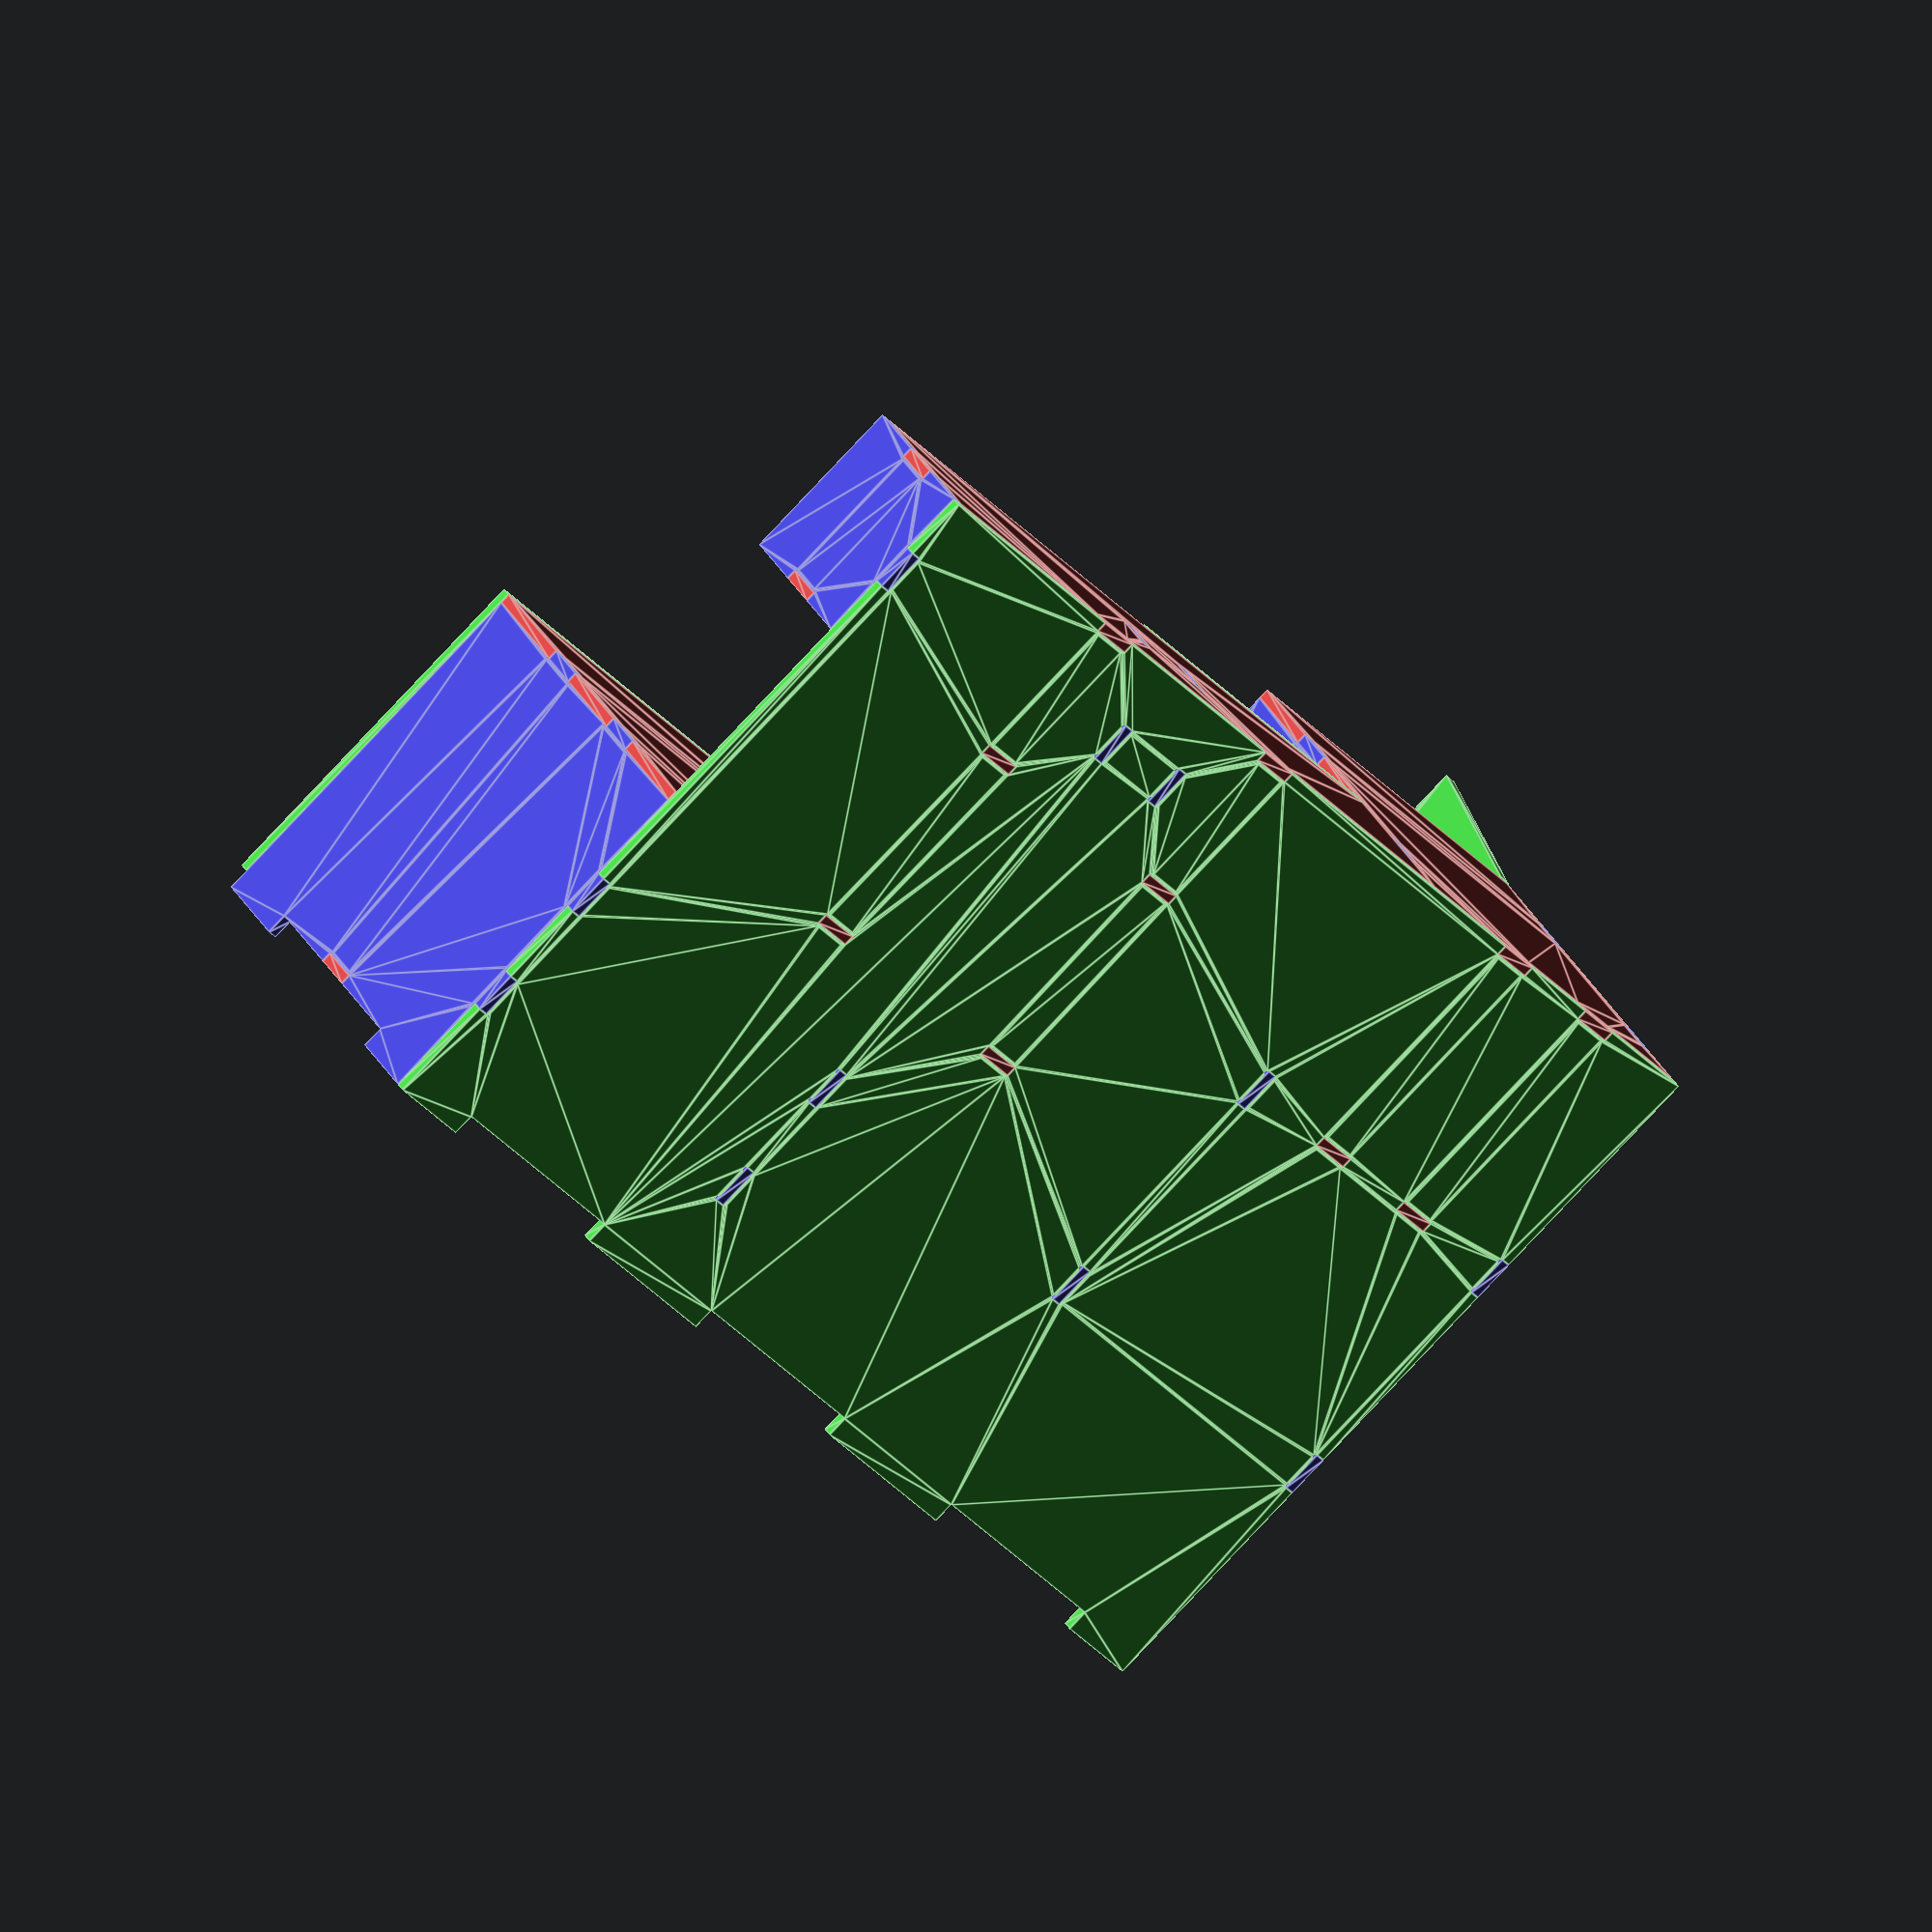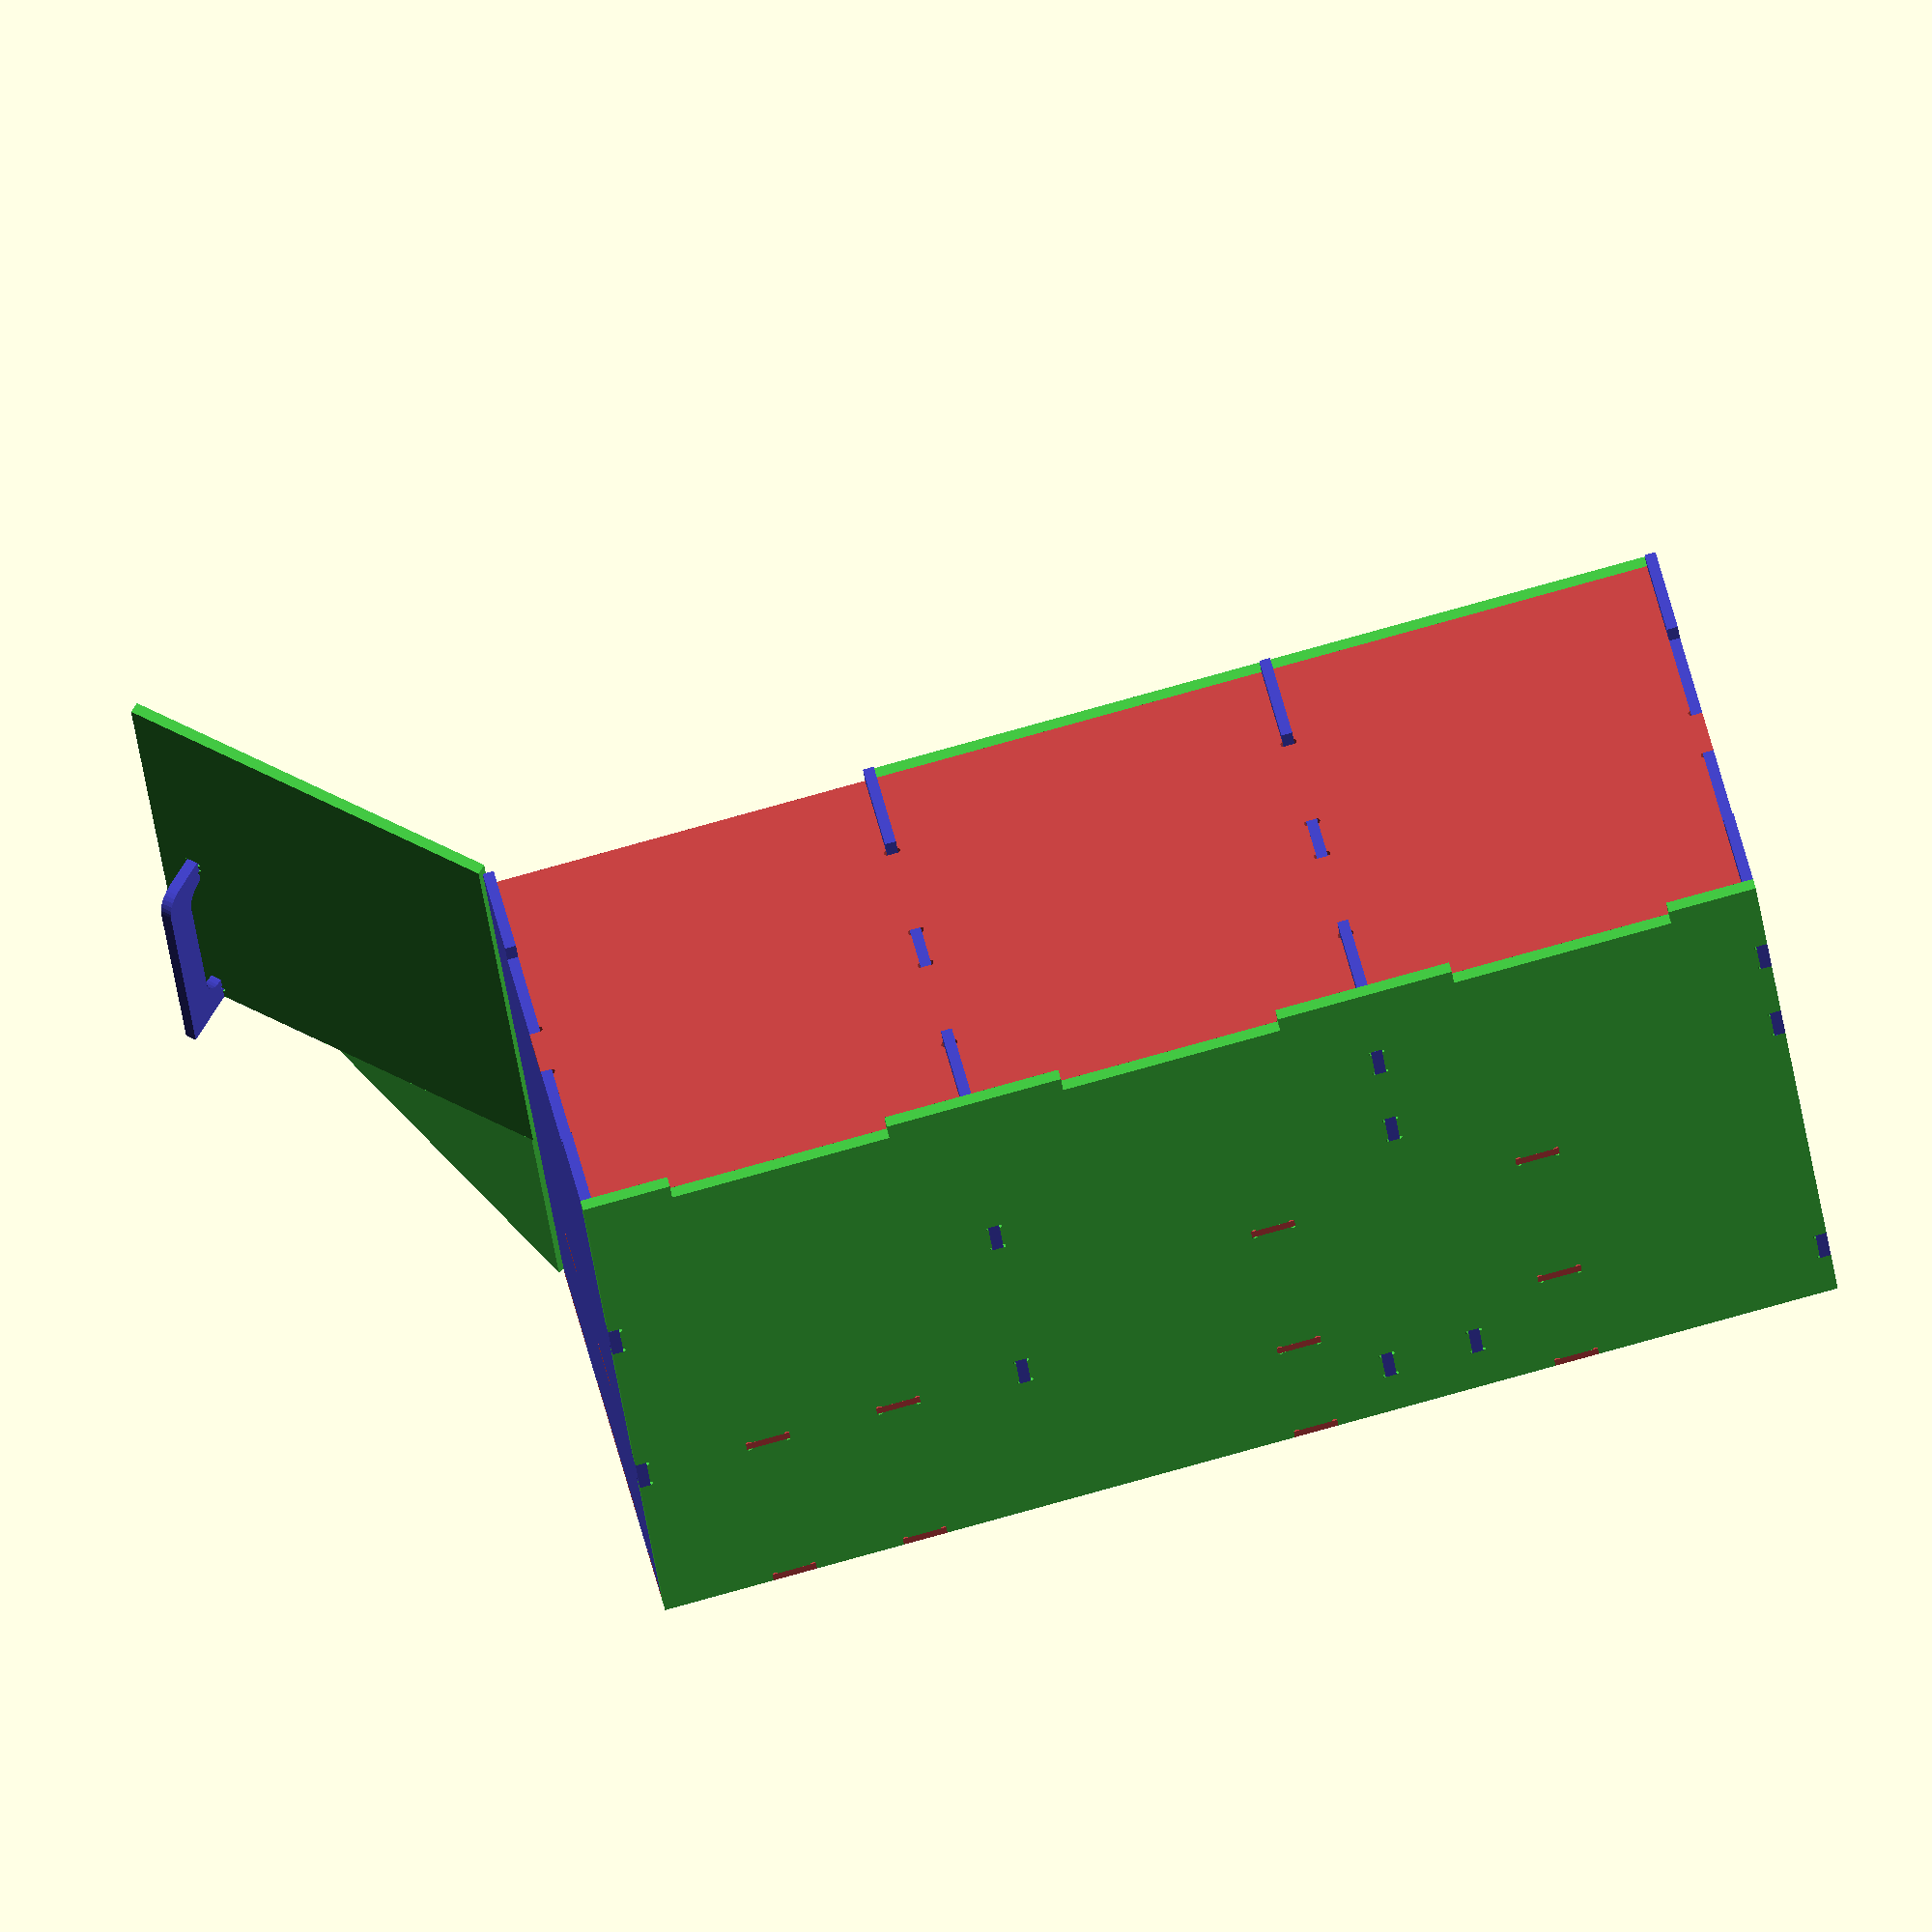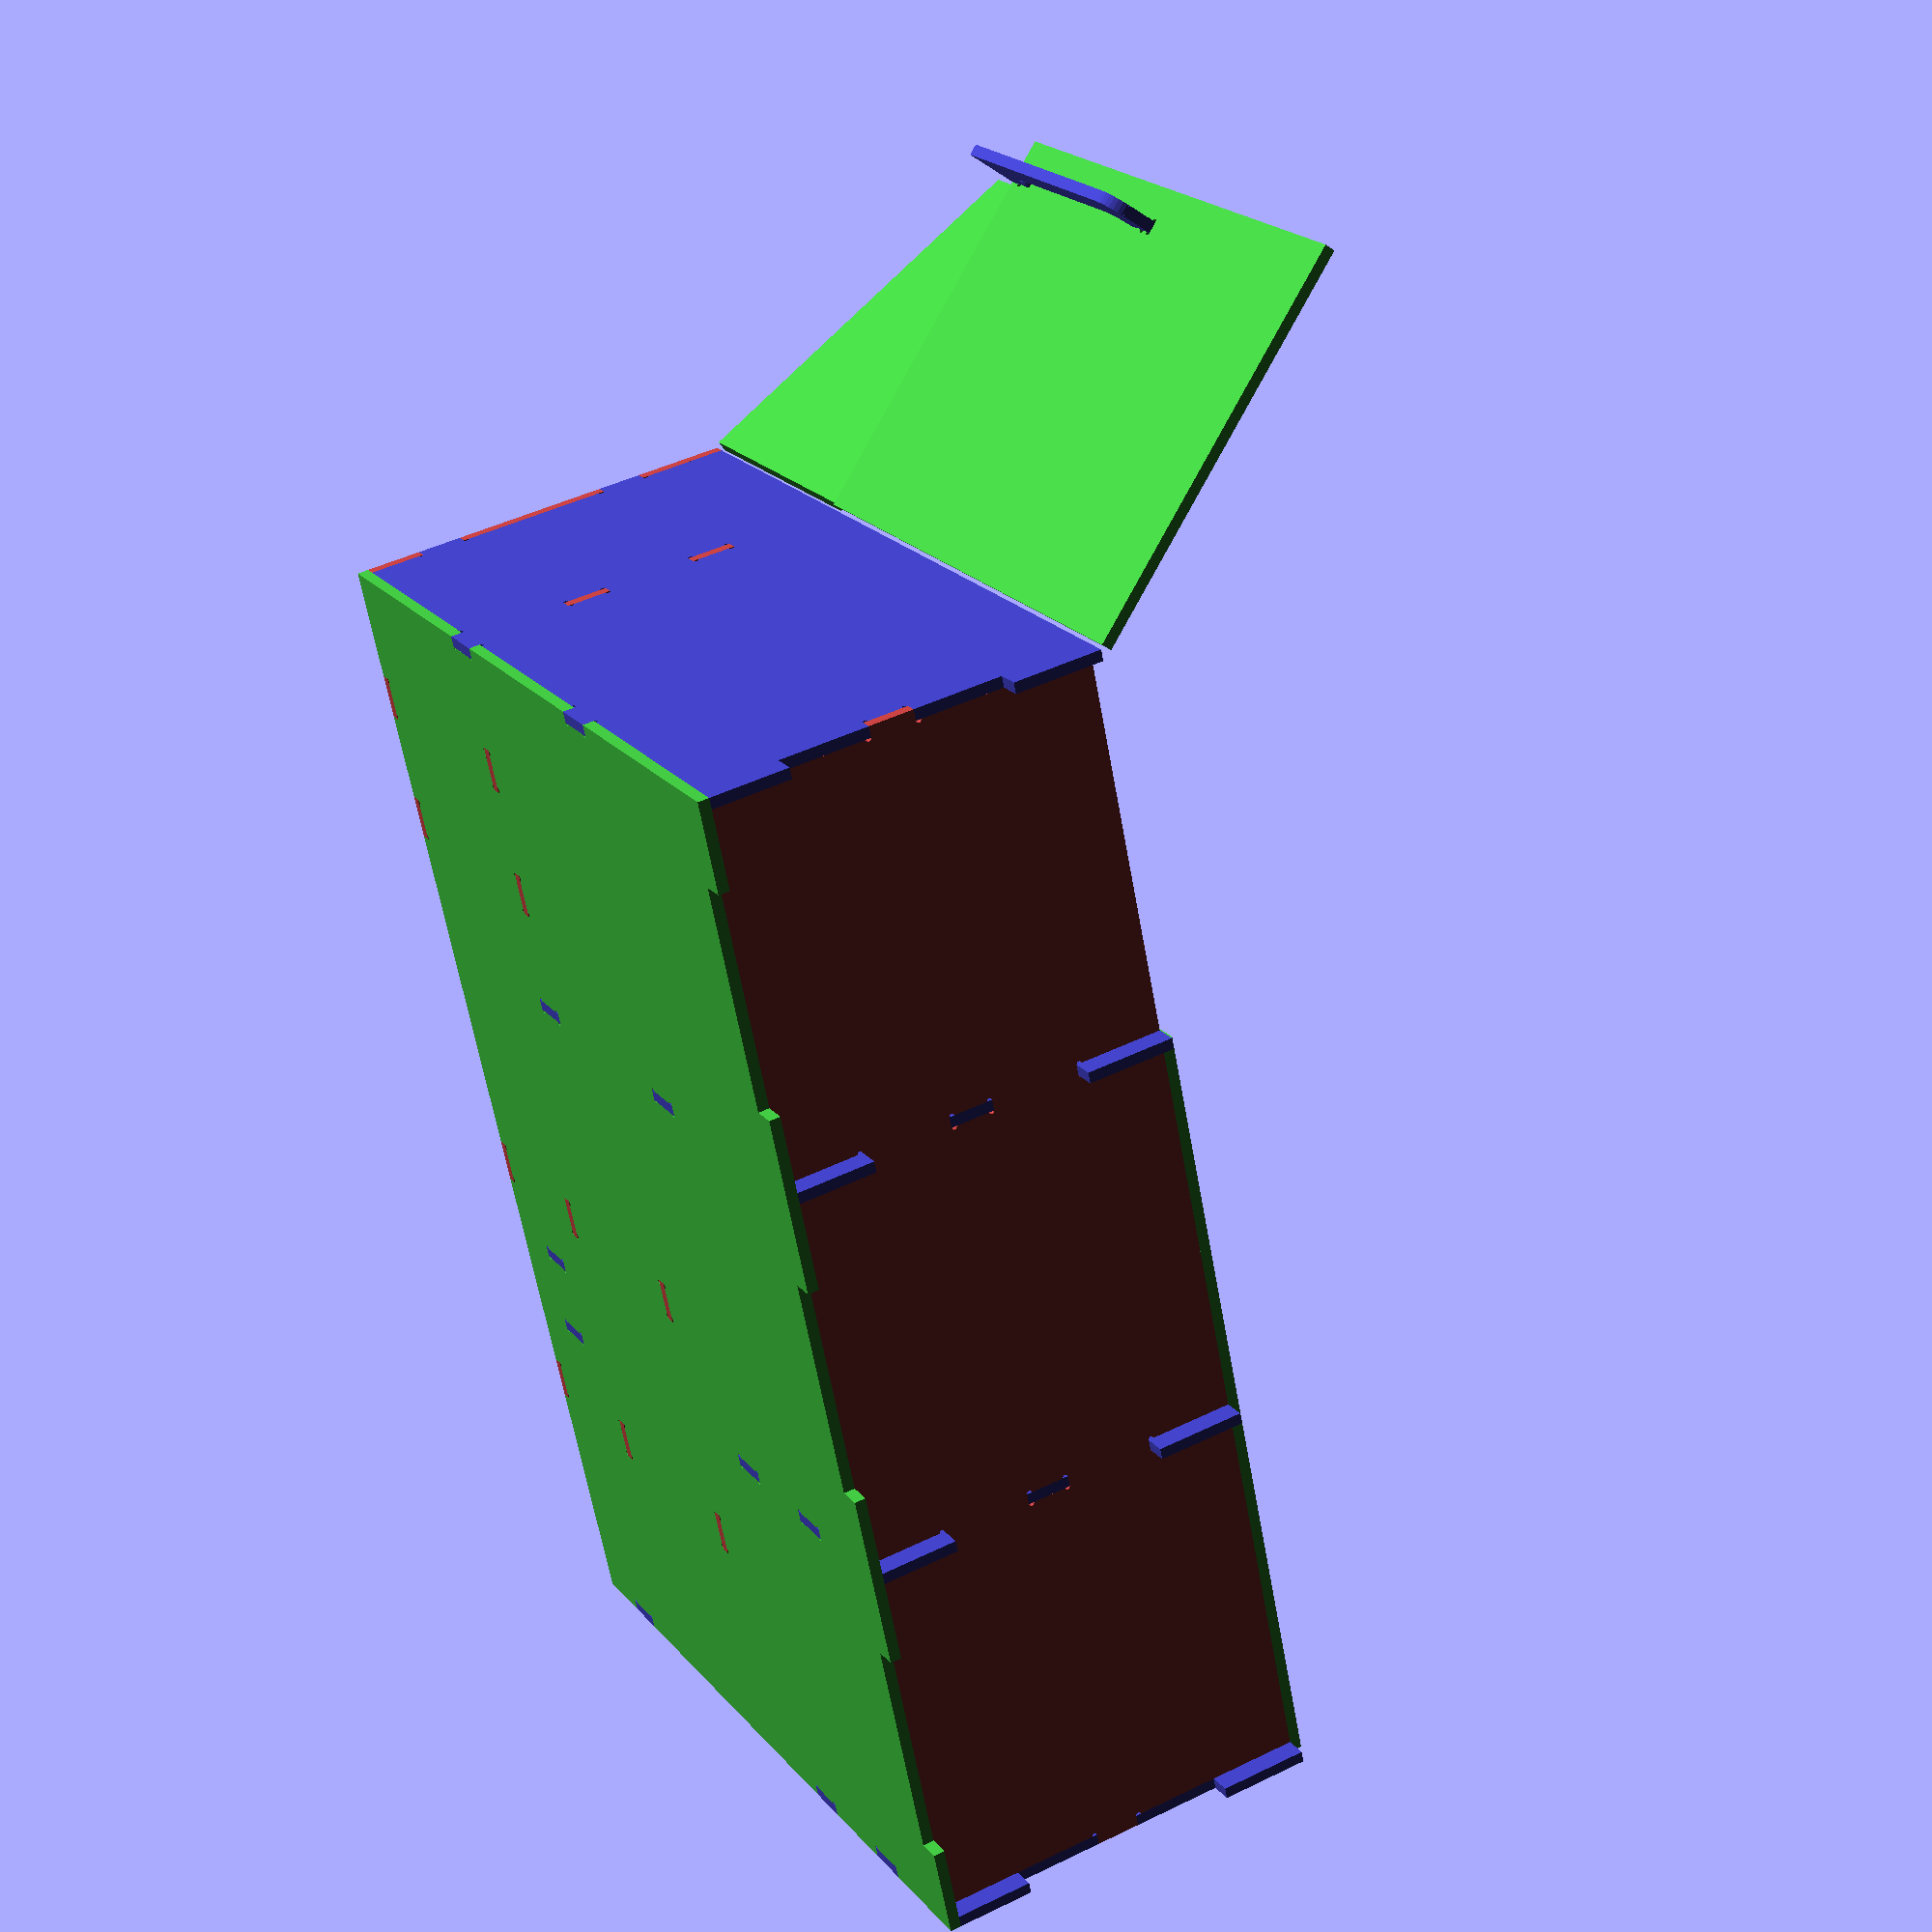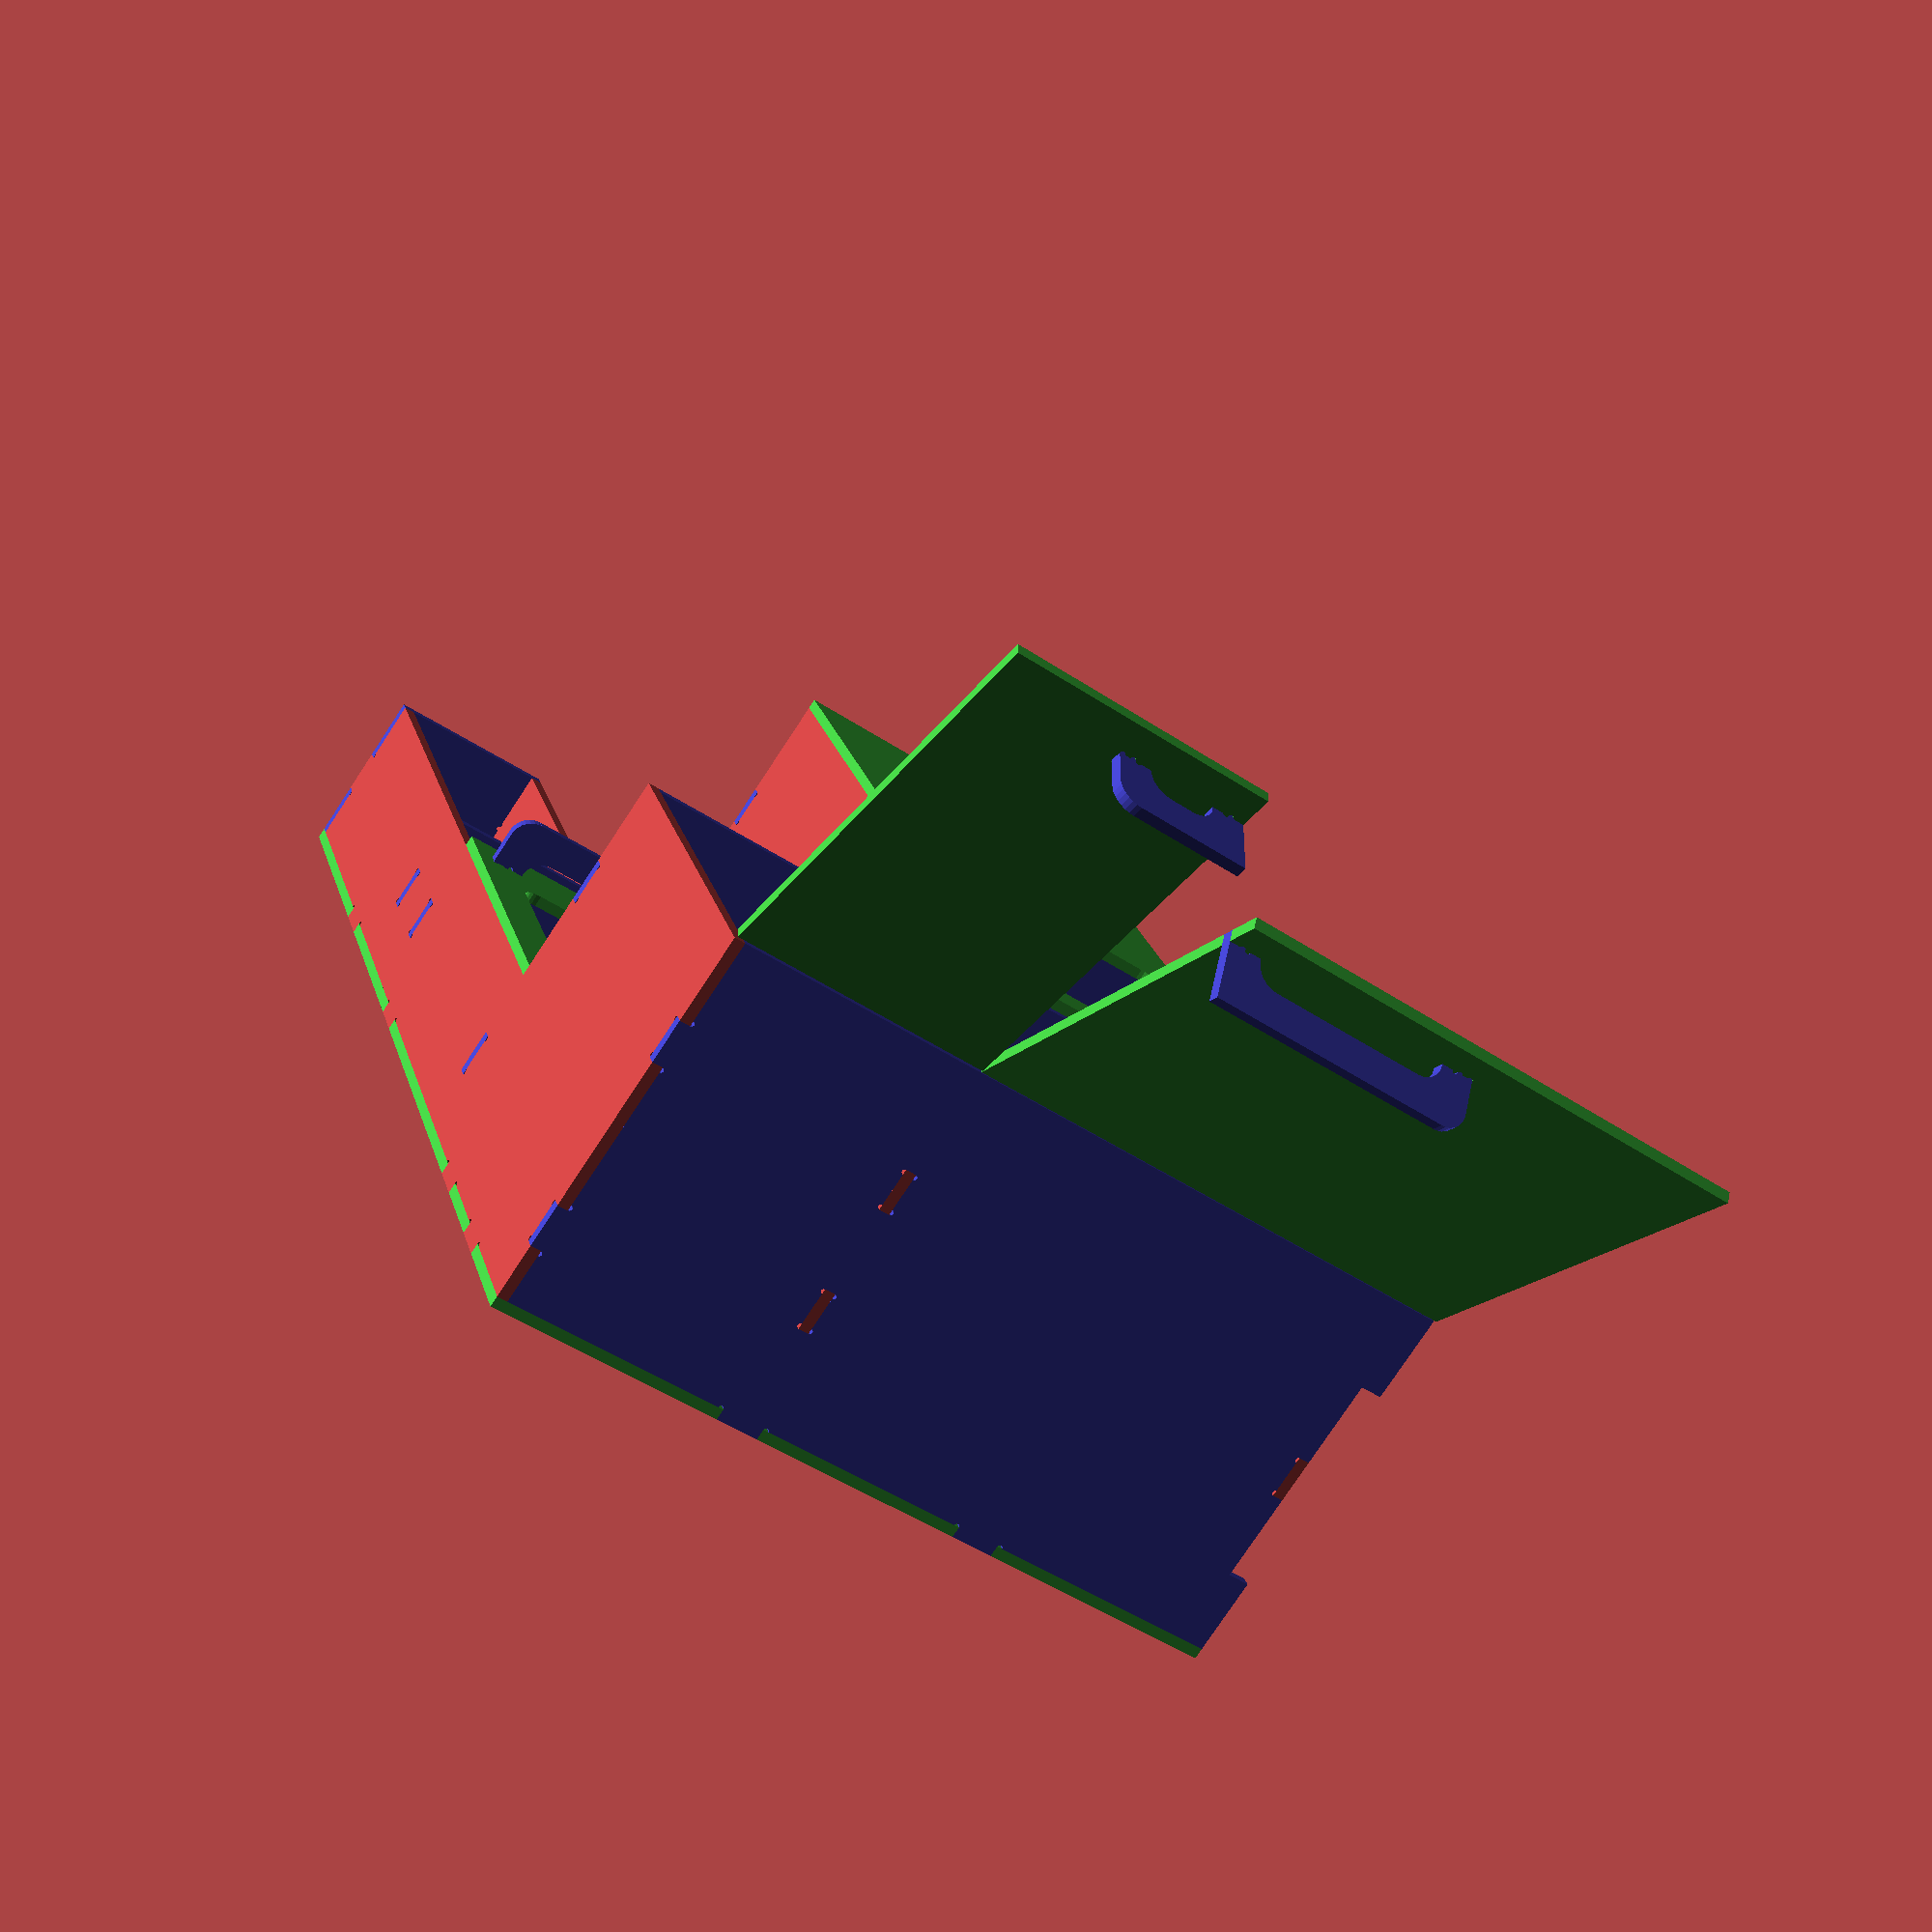
<openscad>
material_thickness = 0.5 * 25.4;

feet_height = 25.4;
feet_width = 4 * 25.4;

bit_diameter = 1/4 * 25.4;

tab_width = 2 * 25.4;

handle_width = 3*25.4;
handle_corner_radius = 25.4;
handle_thickness = 1.5*25.4;
fridge_handle_height = 12 * 25.4;
freezer_handle_height = 6 * 25.4;
fridge_x_from_right = 2 * 25.4;
fridge_y_from_top = 0;

// fridge dimensions
fridge_total_height = 3 * 12 * 25.4;
fridge_width = 18 * 25.4;
fridge_depth = 18 * 25.4;

fridge_freezer_height = 12 * 25.4;

// open
fridge_door_angle = -135;
freezer_door_angle = -115;

// closed
// fridge_door_angle = 0;
// freezer_door_angle = 0;


// stove dimensions
stove_height = 18 * 25.4;
stove_width = 18 * 25.4;
stove_depth = 18 * 25.4;

stove_door_gutter = 2 * 25.4;
stove_door_window_corner_radius = 25.4;

// sink dimensions
sink_height = 18 * 25.4;
sink_width = 18 * 25.4;
sink_depth = 18 * 25.4;

// microwave
microwave_height = 8 * 25.4;
microwave_width = 36 * 25.4;
microwave_depth = 8 * 25.4;

microwave_window_gutter = 2*25.4;
microwave_handle_depth = 3 * 25.4;


cupboard_width = 16 * 25.4;

control_panel_width = 4 * 25.4;

microwave_proper_width = microwave_width - cupboard_width - control_panel_width;


// calculated
total_width = fridge_width+stove_width+sink_width;
total_height = fridge_total_height;
total_depth = fridge_depth;


module xy() {
  color([192/255, 64/255, 64/255]) {
    child(0);
  }
}

module xz() {
  color([64/255, 192/255, 64/255]) {
    child(0);
  }
}

module yz() {
  color([64/255, 64/255, 192/255]) {
    child(0);
  }
}

module rounded_rect(h, w, d, r) {
  union() {
    cube(size=[w-r*2, d-r*2, h], center=true);
    for (x=[-1,1]) {
      for (y=[-1,1]) {
        translate([x * (w/2 - r), y * (d/2 - r), 0]) cylinder(r=r, h=h, center=true);
      }
    }
    cube(size=[w - r*2, d, h], center=true);
    cube(size=[w, d - r*2, h], center=true);
  }
}

module edge_slot(w) {
  union() {
    cube(size=[w, material_thickness+0.01, material_thickness+0.1], center=true);
    for (x=[-1,1]) {
      for (y=[-1,1]) {
        translate([x*(w/2 - bit_diameter/2), y*material_thickness/2, 0]) cylinder(r=bit_diameter/2, h=material_thickness+0.1, center=true);
      }
    }
  }
}

module tabs_at_thirds(w) {
  union() {
    edge_slot(w/3-tab_width);
    for (x=[1,-1]) {
      translate([x*w/2, 0, 0]) edge_slot(w - (w/3+tab_width));
    }
  }
}

// module tabify(w,n) {
//   #union() {
//     for (x=[-floor(n/2):floor(n/2)]) {
//       translate([x*w/n, 0, 0]) edge_slot((w-(n-1)*tab_width)/n);
//     }
//     // edge_slot(w/n-tab_width);
//     // for (x=[1,-1]) {
//     //   translate([x*w/2, 0, 0]) edge_slot(w - (w/3+tab_width));
//     // }
//   }
// }


module slots_at_thirds(w) {
  for (x=[1,-1]) {
    translate([x*w/6, 0, 0]) edge_slot(tab_width);
  }
}

module single_tab(w) {
  for (x=[1,-1]) {
    translate([x*w/2, 0, 0]) edge_slot(w-tab_width);
  }
}

module back_plate() {
  xz() render() difference() {
    cube(size=[total_width, total_height, material_thickness], center=true);
    translate([-total_width/2 + fridge_width/2, total_height/2 - material_thickness/2, 0]) {
      for (x=[-1,1]) {
        translate([x*fridge_width/6, 0, 0]) edge_slot(tab_width);
      }
    }
    translate([-total_width/2 + fridge_width/2, total_height/2 - fridge_freezer_height, 0]) {
      for (x=[-1,1]) {
        translate([x*fridge_width/6, 0, 0]) edge_slot(tab_width);
      }
    }
    translate([-total_width/2 + material_thickness/2, 0, 0]) rotate([0, 0, 90]) slots_at_thirds(total_height);
    translate([-total_width/2 + fridge_width - material_thickness/2, 0, 0]) rotate([0, 0, 90]) slots_at_thirds(total_height);

    translate([total_width/2 - sink_width, -total_height/2 + stove_height/2, 0]) rotate([0, 0, 90]) slots_at_thirds(stove_height);
    translate([total_width/2 - material_thickness/2, -total_height/2 + stove_height/2, 0]) rotate([0, 0, 90]) slots_at_thirds(stove_height);

    translate([total_width/2 - (stove_width + sink_width + material_thickness)/2 + material_thickness/2, -total_height/2 + stove_height - material_thickness/2, 0]) slots_at_thirds(stove_width+sink_depth+material_thickness);

    translate([total_width/2 - microwave_width/2, total_height/2 - material_thickness/2, 0]) slots_at_thirds(microwave_width);
    translate([total_width/2 - microwave_width/2, total_height/2 - microwave_height + material_thickness/2, 0]) slots_at_thirds(microwave_width);

    translate([total_width/2 - material_thickness/2, total_height/2 - microwave_height/2, 0]) rotate([0, 0, 90]) edge_slot(tab_width);
    translate([total_width/2 - microwave_proper_width - material_thickness/2, total_height/2 - microwave_height/2, 0]) rotate([0, 0, 90]) edge_slot(tab_width);
    translate([total_width/2 - microwave_proper_width - control_panel_width - material_thickness/2, total_height/2 - microwave_height/2, 0]) rotate([0, 0, 90]) edge_slot(tab_width);

    translate([-total_width/2 + fridge_width/2, -total_height/2, 0]) cube(size=[fridge_width - 2 * feet_width, feet_height*2, material_thickness+0.1], center=true);
    translate([-total_width/2 + fridge_width + stove_width /2, -total_height/2, 0]) cube(size=[stove_width - 2 * feet_width, feet_height*2, material_thickness+0.1], center=true);
    translate([-total_width/2 + fridge_width + stove_width + sink_width/2, -total_height/2, 0]) cube(size=[sink_width - 2 * feet_width, feet_height*2, material_thickness+0.1], center=true);
  }
}

module combined_bottom() {
  xy() render() difference() {
    cube(size=[total_width, fridge_depth, material_thickness], center=true);

    translate([total_width/2 - material_thickness/2, 0, 0]) rotate([0, 0, 90]) single_tab(fridge_depth);
    translate([-total_width/2 + material_thickness/2, 0, 0]) rotate([0, 0, 90]) single_tab(fridge_depth);

    translate([total_width/2 - sink_width, 0, 0]) {
      rotate([0, 0, 90]) edge_slot(tab_width);
      for (x=[-1,1]) {
        translate([0, x*fridge_depth/2, 0]) rotate([0, 0, 90]) edge_slot(feet_width*2);
      }
    }

    translate([total_width/2 - sink_width - stove_width - material_thickness/2, 0, 0]) {
      rotate([0, 0, 90]) edge_slot(tab_width);
      for (x=[-1,1]) {
        translate([0, x*fridge_depth/2, 0]) rotate([0, 0, 90]) edge_slot(feet_width*2);
      }
    }

    translate([0, fridge_depth/2 - material_thickness/2, 0]) 
      cube(size=[total_width, material_thickness, material_thickness+0.1], center=true);
      // tabs_at_thirds(total_width);
      // tabify(total_width, 3);
  }

}

module combined_countertop() {
  xy() render() difference() {
    union() {
      translate([-(stove_width + sink_width)/2 - material_thickness/2, 0, 0]) cube(size=[material_thickness, stove_depth, material_thickness], center=true);
      translate([-(stove_width + sink_width)/2 + stove_width / 2, 0, 0]) cube(size=[stove_width, stove_depth, material_thickness], center=true);
      translate([(stove_width + sink_width)/2 - sink_width / 2, 0, 0]) cube(size=[sink_width, sink_depth, material_thickness], center=true);
    }
    translate([-(stove_width + sink_width)/2 - material_thickness/2, 0, 0]) rotate([0, 0, 90]) tabs_at_thirds(stove_depth);
    translate([-(stove_width + sink_width)/2 + stove_width, 0, 0]) rotate([0, 0, 90]) slots_at_thirds(stove_depth);
    translate([(stove_width + sink_width)/2 - material_thickness/2, 0, 0]) rotate([0, 0, 90]) slots_at_thirds(stove_depth);
    translate([0, stove_depth/2-material_thickness/2, 0]) tabs_at_thirds(stove_width+sink_depth+material_thickness);
  }
}

module combined_top() {
  xy() render() 
    union() {
      translate([-total_width/2 + fridge_width/2, 0, 0]) difference() {
        cube(size=[fridge_width, fridge_depth, material_thickness], center=true);
        for (x=[-1,1]) {
          translate([x*(fridge_width/2 - material_thickness/2), 0, 0]) {
            translate([0, fridge_depth/2 - microwave_depth / 2, 0]) rotate([0, 0, 90]) edge_slot(tab_width);
            translate([0, -fridge_depth/2  + (fridge_depth - microwave_depth) / 2, 0]) rotate([0, 0, 90]) edge_slot(tab_width);
          }
        }

        translate([0, fridge_depth/2 - material_thickness/2, 0]) tabs_at_thirds(fridge_width);
      }

      translate([-total_width/2 + fridge_width + microwave_width / 2, fridge_depth / 2 - microwave_depth/2, 0]) difference() {
        cube(size=[microwave_width, microwave_depth, material_thickness], center=true);

        translate([0, microwave_depth/2 - material_thickness/2, 0]) tabs_at_thirds(microwave_width);

        translate([microwave_width/2 - material_thickness/2, 0, 0]) rotate([0, 0, 90]) single_tab(microwave_depth);

        translate([microwave_width/2 - microwave_proper_width - material_thickness/2, 0, 0]) rotate([0, 0, 90]) edge_slot(tab_width);
        translate([microwave_width/2 - microwave_proper_width - control_panel_width - material_thickness/2, 0, 0]) rotate([0, 0, 90]) edge_slot(tab_width);
      }
    }
}

module center_feet_cutouts() {
  for (x=[-1,1]) {
    translate([x*((fridge_depth - 2 * feet_width - tab_width) / 4 + tab_width/2), 0, 0]) edge_slot((fridge_depth - 2 * feet_width - tab_width) / 2);
  }
}

module fridge_left() {
  yz() render() difference() {
    cube(size=[fridge_depth, fridge_total_height, material_thickness], center=true);
    translate([0, fridge_total_height/2 - material_thickness/2, 0]) {
      translate([-(-fridge_depth / 2 + microwave_depth/2 + (fridge_depth - microwave_depth/2 - (fridge_depth-microwave_depth)/2 - tab_width)/2 + tab_width/2), 0, 0]) 
        edge_slot(fridge_depth - microwave_depth/2 - (fridge_depth-microwave_depth)/2 - tab_width);
      translate([fridge_depth/2, 0, 0]) edge_slot(microwave_depth - tab_width);
      translate([-fridge_depth/2, 0, 0]) edge_slot((fridge_depth - microwave_depth) - tab_width);
    }
    translate([0, fridge_total_height / 2 - fridge_freezer_height, 0]) slots_at_thirds(fridge_depth);
    translate([fridge_width/2 - material_thickness/2, 0, 0]) rotate([0, 0, 90]) tabs_at_thirds(total_height);


    translate([0, -fridge_total_height/2, 0]) cube(size=[fridge_depth - 2 * feet_width, feet_height*2, material_thickness+0.1], center=true);
    translate([0, -fridge_total_height/2 + feet_height + material_thickness/2, 0]) edge_slot(tab_width);
  }
}

module fridge_right() {
  yz() render() difference() {
    cube(size=[fridge_depth, fridge_total_height, material_thickness], center=true);
    translate([0, fridge_total_height/2 - material_thickness/2, 0]) {
      translate([-fridge_depth / 2 + microwave_depth/2 + (fridge_depth - microwave_depth/2 - (fridge_depth-microwave_depth)/2 - tab_width)/2 + tab_width/2, 0, 0]) 
        edge_slot(fridge_depth - microwave_depth/2 - (fridge_depth-microwave_depth)/2 - tab_width);
      translate([-fridge_depth/2, 0, 0]) edge_slot(microwave_depth - tab_width);
      translate([fridge_depth/2, 0, 0]) edge_slot((fridge_depth - microwave_depth) - tab_width);
    }
    translate([0, fridge_total_height / 2 - fridge_freezer_height, 0]) slots_at_thirds(fridge_depth);
    translate([-fridge_width/2 + material_thickness/2, 0, 0]) rotate([0, 0, 90]) tabs_at_thirds(total_height);

    translate([0, -fridge_total_height/2 + stove_height - material_thickness/2, 0]) slots_at_thirds(fridge_depth);

    translate([0, -fridge_total_height/2, 0]) cube(size=[fridge_depth - 2 * feet_width, feet_height*2, material_thickness+0.1], center=true);
    translate([0, -fridge_total_height/2 + feet_height + material_thickness/2, 0]) center_feet_cutouts();
    
    translate([-(fridge_depth/2 - microwave_depth / 2), fridge_total_height/2 - microwave_height + material_thickness/2, 0]) edge_slot(tab_width);
  }
}

module fridge_divider() {
  xy() render() difference() {
    cube(size=[fridge_width, fridge_depth, material_thickness], center=true);

    translate([0, fridge_depth/2 - material_thickness/2, 0]) tabs_at_thirds(fridge_width);

    for (x=[-1,1]) {
      translate([x * (fridge_width/2 - material_thickness/2), 0, 0]) rotate([0, 0, 90]) tabs_at_thirds(fridge_depth);
    }
  }
}

module fridge_bottom() {
  cube(size=[fridge_width, fridge_depth, material_thickness], center=true);
}

module fridge_door_main() {
  xz() render() difference() {
    cube(size=[fridge_width, fridge_total_height - fridge_freezer_height, material_thickness], center=true);
    translate([fridge_width/2 - fridge_x_from_right + material_thickness/2, 0, 0]) {
      translate([0, (fridge_total_height - fridge_freezer_height)/2, 0]) rotate([0, 0, 90]) edge_slot(handle_thickness);
      translate([0, (fridge_total_height - fridge_freezer_height)/2 - fridge_handle_height + handle_thickness/4, 0]) rotate([0, 0, 90]) edge_slot(handle_thickness/2);
    }
  }
}

module generic_f_door_handle(h) {
  render() difference() {
    translate([0, -handle_corner_radius/2, 0]) union() {
      cube(size=[handle_width, h - handle_corner_radius, material_thickness], center=true);
      translate([-handle_width/2 + handle_corner_radius, (h - handle_corner_radius)/2, 0]) cylinder(r=handle_corner_radius, h=material_thickness, center=true);
      translate([handle_corner_radius/2, (h - handle_corner_radius)/2, 0]) cube(size=[handle_width - handle_corner_radius, handle_corner_radius*2, material_thickness], center=true);
    }

    translate([handle_width/2, 0, 0]) {
      translate([-handle_width + handle_thickness + handle_corner_radius, (h - handle_thickness*2)/2 - handle_corner_radius, 0]) cylinder(r=handle_corner_radius, h=material_thickness+0.1, center=true);
      translate([-handle_width + handle_thickness + handle_corner_radius, -(h - handle_thickness*2)/2 + handle_corner_radius, 0]) cylinder(r=handle_corner_radius, h=material_thickness+0.1, center=true);
      cube(size=[(handle_width - handle_thickness)*2, h - handle_thickness*2 - handle_corner_radius*2, material_thickness+0.1], center=true);
      cube(size=[(handle_width - handle_thickness)*2 - handle_corner_radius*2, h - handle_thickness*2, material_thickness+0.1], center=true);
      
      for (i=[-1,1]) {
        translate([-material_thickness/2, i * (h/2 - handle_thickness), 0]) rotate([0, 0, 90]) edge_slot(handle_thickness);
      }
    }
  }
}


module fridge_door_handle() {
  yz() generic_f_door_handle(fridge_handle_height);
}

module fridge_door_assembly() {
  fridge_door_main();
  translate([fridge_width/2 - fridge_x_from_right + material_thickness/2, (fridge_total_height - fridge_freezer_height)/2 + fridge_y_from_top - fridge_handle_height/2, handle_width / 2 - material_thickness/2]) 
    rotate([0, 90, 180]) fridge_door_handle();
}

module freezer_door_main() {
  xz() render() difference() {
    cube(size=[fridge_width, fridge_freezer_height, material_thickness], center=true);
    translate([fridge_width/2 - fridge_x_from_right + material_thickness/2, 0, 0]) {
      translate([0, -fridge_freezer_height/2, 0]) rotate([0, 0, 90]) edge_slot(handle_thickness);
      translate([0, -fridge_freezer_height/2 + freezer_handle_height - handle_thickness/4, 0]) rotate([0, 0, 90]) edge_slot(handle_thickness/2);
    }
  }
}

module freezer_door_handle() {
  yz() generic_f_door_handle(freezer_handle_height);
}

module freezer_door_assembly() {
  freezer_door_main();
  translate([fridge_width/2 - fridge_x_from_right + material_thickness/2, -fridge_freezer_height/2 - fridge_y_from_top + freezer_handle_height/2, handle_width / 2 - material_thickness/2]) 
    rotate([0, 90, 0]) freezer_door_handle();
}

module fridge_assembly() {
  translate([-fridge_width/2 + material_thickness/2, 0, 0]) rotate([90, 0, 90]) fridge_left();
  translate([fridge_width/2 - material_thickness/2, 0, 0]) rotate([90, 0, -90]) fridge_right();
  translate([0, 0, fridge_total_height / 2 - fridge_freezer_height]) fridge_divider();
  translate([-fridge_width/2, -fridge_depth/2 - material_thickness/2, -fridge_total_height/2 + (fridge_total_height - fridge_freezer_height) / 2]) 
    rotate([0, 0, fridge_door_angle]) 
      translate([fridge_width/2, 0, 0]) 
        rotate([90, 0, 0]) fridge_door_assembly();

  translate([-fridge_width/2, -fridge_depth/2 - material_thickness/2, fridge_total_height/2 - fridge_freezer_height / 2]) 
    rotate([0, 0, freezer_door_angle]) 
      translate([fridge_width/2, 0, 0]) 
        rotate([90, 0, 0]) freezer_door_assembly();
}

module stove_right() {
  yz() render() difference() {
    cube(size=[stove_depth, stove_height, material_thickness], center=true);
    translate([stove_depth/2 - material_thickness/2, 0, 0]) rotate([0, 0, 90]) tabs_at_thirds(stove_height);
    translate([0, stove_height/2 - material_thickness/2, 0]) tabs_at_thirds(stove_depth);

    translate([0, -sink_height/2, 0]) cube(size=[sink_depth - 2 * feet_width, feet_height*2, material_thickness+0.1], center=true);
    translate([0, -sink_height/2 + feet_height + material_thickness/2, 0]) center_feet_cutouts();
  }
}

module stove_door_main() {
  xz() render() difference() {
    cube(size=[stove_width, stove_height - feet_height, material_thickness], center=true);
    translate([0, -stove_door_gutter/2, 0]) 
      rounded_rect(material_thickness+0.1, stove_width - stove_door_gutter*2, stove_height - feet_height - stove_door_gutter * 3, stove_door_window_corner_radius);

    translate([0, (stove_height - feet_height)/2 - stove_door_gutter, 0]) {
      for (i=[-1,1]) {
        translate([(stove_width * 0.8 / 2 - handle_thickness/4) * i, 0, 0]) edge_slot(handle_thickness/2);
      }
    }
  }
}

module stove_door_handle() {
  xy() render() difference() {
    union() {
      cube(size=[stove_width * 0.8 - handle_corner_radius * 2, handle_width, material_thickness], center=true);
      for (i=[-1,1]) {
        translate([(stove_width * 0.8 - handle_corner_radius * 2)/2*i, handle_width/-2 + handle_corner_radius, 0]) cylinder(r=handle_corner_radius, h=material_thickness, center=true);
      }
      translate([0, handle_corner_radius/2, 0]) cube(size=[stove_width * 0.8, handle_width - handle_corner_radius, material_thickness], center=true);
    }

    translate([0, handle_thickness/2, 0]) 
      cube(size=[(stove_width * 0.8 - handle_corner_radius * 2) - handle_thickness * 2, handle_width - handle_thickness, material_thickness], center=true);
    for (i=[-1,1]) {
      translate([((stove_width * 0.8 - handle_corner_radius * 2) - handle_thickness * 2)/2*i, handle_width/2 - (handle_width - handle_thickness - handle_corner_radius), 0]) 
        cylinder(r=handle_corner_radius, h=material_thickness, center=true);
    }
    translate([0, handle_width/2, 0]) 
      cube(size=[(stove_width * 0.8) - handle_thickness * 2, (handle_width - handle_thickness - handle_corner_radius)*2, material_thickness], center=true);

    for (i=[-1,1]) {
      translate([(stove_width * 0.8 / 2 - handle_thickness)*i, handle_width/2-material_thickness/2, 0]) edge_slot(handle_thickness);
    }
  }
}

module stove_door_assembly() {
  rotate([90, 0, 0]) {
    stove_door_main();
    translate([0, (stove_height - feet_height)/2 - stove_door_gutter, handle_width/2 - material_thickness/2]) rotate([-90, 0, 0]) stove_door_handle();
  }
}

module oven_assembly() {
  translate([stove_width/2, 0, 0]) rotate([90, 0, 90]) stove_right();
  translate([0, -fridge_depth / 2 - material_thickness/2, material_thickness]) stove_door_assembly();
  stove_control_panel();
}

module sink_right() {
  yz() render() difference() {
    cube(size=[sink_depth, sink_height, material_thickness], center=true);
    translate([-sink_depth/2 + material_thickness/2, 0, 0]) rotate([0, 0, 90]) tabs_at_thirds(sink_height);
    translate([0, sink_height/2 - material_thickness/2, 0]) tabs_at_thirds(sink_depth);
    translate([0, -sink_height/2, 0]) cube(size=[sink_depth - 2 * feet_width, feet_height*2, material_thickness+0.1], center=true);
    translate([0, -sink_height/2 + feet_height + material_thickness/2, 0]) edge_slot(tab_width);
  }
}

module sink_cupboard_door() {
  xz() render() difference() {
    cube(size=[sink_width, sink_height - feet_height, material_thickness], center=true);
    translate([-.8 * sink_width /2, .8 * (sink_height - feet_height) / 2, 0]) cylinder(r=bit_diameter/2, h=material_thickness*10, center=true, $fn=36);
  }
}

module sink_assembly() {
  translate([sink_width/2 - material_thickness/2, 0, 0]) rotate([90, 0, -90]) sink_right();
  translate([0, -sink_depth / 2 - material_thickness/2, material_thickness]) rotate([90, 0, 0]) sink_cupboard_door();
}

module microwave_cupboard_bottom() {
  xy() render() difference() {
    translate([-material_thickness/2, 0, 0]) cube(size=[microwave_width + material_thickness, microwave_depth, material_thickness], center=true);

    translate([microwave_width/2 - material_thickness/2, 0, 0]) rotate([0, 0, 90]) single_tab(microwave_depth);
    translate([-microwave_width/2 - material_thickness/2, 0, 0]) rotate([0, 0, 90]) single_tab(microwave_depth);
    translate([microwave_width/2 - microwave_proper_width - material_thickness/2, 0, 0]) rotate([0, 0, 90]) edge_slot(tab_width);
    translate([microwave_width/2 - microwave_proper_width - control_panel_width - material_thickness/2, 0, 0]) rotate([0, 0, 90]) edge_slot(tab_width);

    translate([0, microwave_depth/2 - material_thickness/2, 0]) tabs_at_thirds(microwave_width);
  }
}

module microwave_cupboard_right() {
  yz() render() difference() {
    cube(size=[microwave_height, microwave_depth, material_thickness], center=true);
    for (x=[-1,1]) {
      translate([x * (microwave_height/2-material_thickness/2), 0]) rotate([0, 0, 90]) edge_slot(tab_width);
    }
    translate([0, microwave_depth/2 - material_thickness/2, 0]) single_tab(microwave_height);
  }
  
}

module microwave_right() {
  yz() render() difference() {
    cube(size=[microwave_height, microwave_depth, material_thickness], center=true);
    for (x=[-1,1]) {
      translate([x * (microwave_height/2-material_thickness/2), 0]) rotate([0, 0, 90]) single_tab(microwave_depth);
    }
    translate([0, microwave_depth/2-material_thickness/2, 0]) single_tab(microwave_height);
  }
}

module cupboard_left() {
  yz() render() difference() {
    cube(size=[microwave_height, microwave_depth, material_thickness], center=true);
    for (x=[-1,1]) {
      translate([x * (microwave_height/2-material_thickness/2), 0]) rotate([0, 0, 90]) single_tab(microwave_depth);
    }
    translate([0, microwave_depth/2-material_thickness/2, 0]) single_tab(microwave_height);
  }
}

module microwave_door_main() {
  xz() render() difference() {
    cube(size=[microwave_proper_width, microwave_height, material_thickness], center=true);
    translate([-microwave_window_gutter/2, 0, 0]) rounded_rect(material_thickness+0.1, microwave_proper_width-3*microwave_window_gutter, microwave_height - 2 * microwave_window_gutter, stove_door_window_corner_radius);

    for (i=[-1,1]) {
      translate([microwave_proper_width/2 - microwave_window_gutter, (microwave_height * 0.4 - handle_thickness/4) * i, 0]) rotate([0, 0, 90]) edge_slot(handle_thickness/2);
    }
  }
}

module microwave_door_handle() {
  yz() render() difference() {
    union() {
      cube(size=[microwave_height * 0.8 - handle_corner_radius * 2, microwave_handle_depth, material_thickness], center=true);
      for (i=[-1,1]) {
        translate([(microwave_height * 0.8 - handle_corner_radius * 2)/2*i, microwave_handle_depth/-2 + handle_corner_radius, 0]) cylinder(r=handle_corner_radius, h=material_thickness, center=true);
      }
      translate([0, handle_corner_radius/2, 0]) cube(size=[microwave_height * 0.8, microwave_handle_depth - handle_corner_radius, material_thickness], center=true);
    }

    translate([0, handle_thickness/2, 0]) 
      cube(size=[(microwave_height * 0.8 - handle_corner_radius * 2) - handle_thickness * 2, microwave_handle_depth - handle_thickness, material_thickness], center=true);
    for (i=[-1,1]) {
      translate([((microwave_height * 0.8 - handle_corner_radius * 2) - handle_thickness * 2)/2*i, microwave_handle_depth/2 - (microwave_handle_depth - handle_thickness - handle_corner_radius), 0]) 
        cylinder(r=handle_corner_radius, h=material_thickness, center=true);
    }
    translate([0, microwave_handle_depth/2, 0]) 
      cube(size=[(microwave_height * 0.8) - handle_thickness * 2, (microwave_handle_depth - handle_thickness - handle_corner_radius)*2, material_thickness], center=true);

    for (i=[-1,1]) {
      translate([(microwave_height * 0.8 / 2 - handle_thickness)*i, microwave_handle_depth/2-material_thickness/2, 0]) edge_slot(handle_thickness);
    }
  }
}

module microwave_door_assembly() {
  microwave_door_main();
  translate([microwave_proper_width/2 - microwave_window_gutter, 0, microwave_handle_depth / 2 - material_thickness/2]) 
    rotate([-90, 0, 90]) microwave_door_handle();
}


module microwave_cupboard_assembly() {
  translate([0, 0, -microwave_height/2 + material_thickness/2]) microwave_cupboard_bottom();
  translate([microwave_width/2 - material_thickness/2, 0, 0]) rotate([0, 90, 0]) microwave_cupboard_right();

  translate([microwave_width/2 - material_thickness/2 - cupboard_width, 0, 0]) rotate([0, 90, 0]) cupboard_left();

  translate([microwave_width/2 - material_thickness/2 - cupboard_width - control_panel_width, 0, 0]) rotate([0, 90, 0]) microwave_right();

  microwave_control_panel();

  translate([-microwave_width/2 + microwave_proper_width/2, -microwave_depth / 2 - material_thickness/2, 0]) 
    rotate([90, 0, 0]) microwave_door_assembly();
}


translate([0, fridge_depth/2 - material_thickness/2, 0]) rotate([90, 0, 0]) back_plate();

translate([0, 0, -total_height/2 + feet_height + material_thickness/2]) combined_bottom();

translate([0, 0, total_height/2 - material_thickness/2]) combined_top();

translate([total_width/2 - (sink_width + stove_width) / 2, 0, -total_height/2 + stove_height - material_thickness/2]) combined_countertop();

translate([-total_width/2 + fridge_width/2, 0, 0]) {
  fridge_assembly();
}

translate([-total_width/2 + fridge_width + stove_width / 2, 0, -fridge_total_height/2 + stove_height/2]) 
{
  oven_assembly();
}

translate([-total_width/2 + fridge_width + stove_width + sink_width / 2, 0, -fridge_total_height/2 + sink_height/2]) 
{
  sink_assembly();
}
  
translate([-total_width/2 + fridge_width + microwave_width / 2, fridge_depth / 2 - microwave_depth / 2, fridge_total_height/2 - microwave_height/2]) 
{
  microwave_cupboard_assembly();
}
</openscad>
<views>
elev=82.6 azim=144.4 roll=316.7 proj=o view=edges
elev=209.7 azim=14.4 roll=354.2 proj=o view=solid
elev=159.5 azim=281.6 roll=27.7 proj=p view=wireframe
elev=47.9 azim=245.9 roll=53.0 proj=p view=solid
</views>
